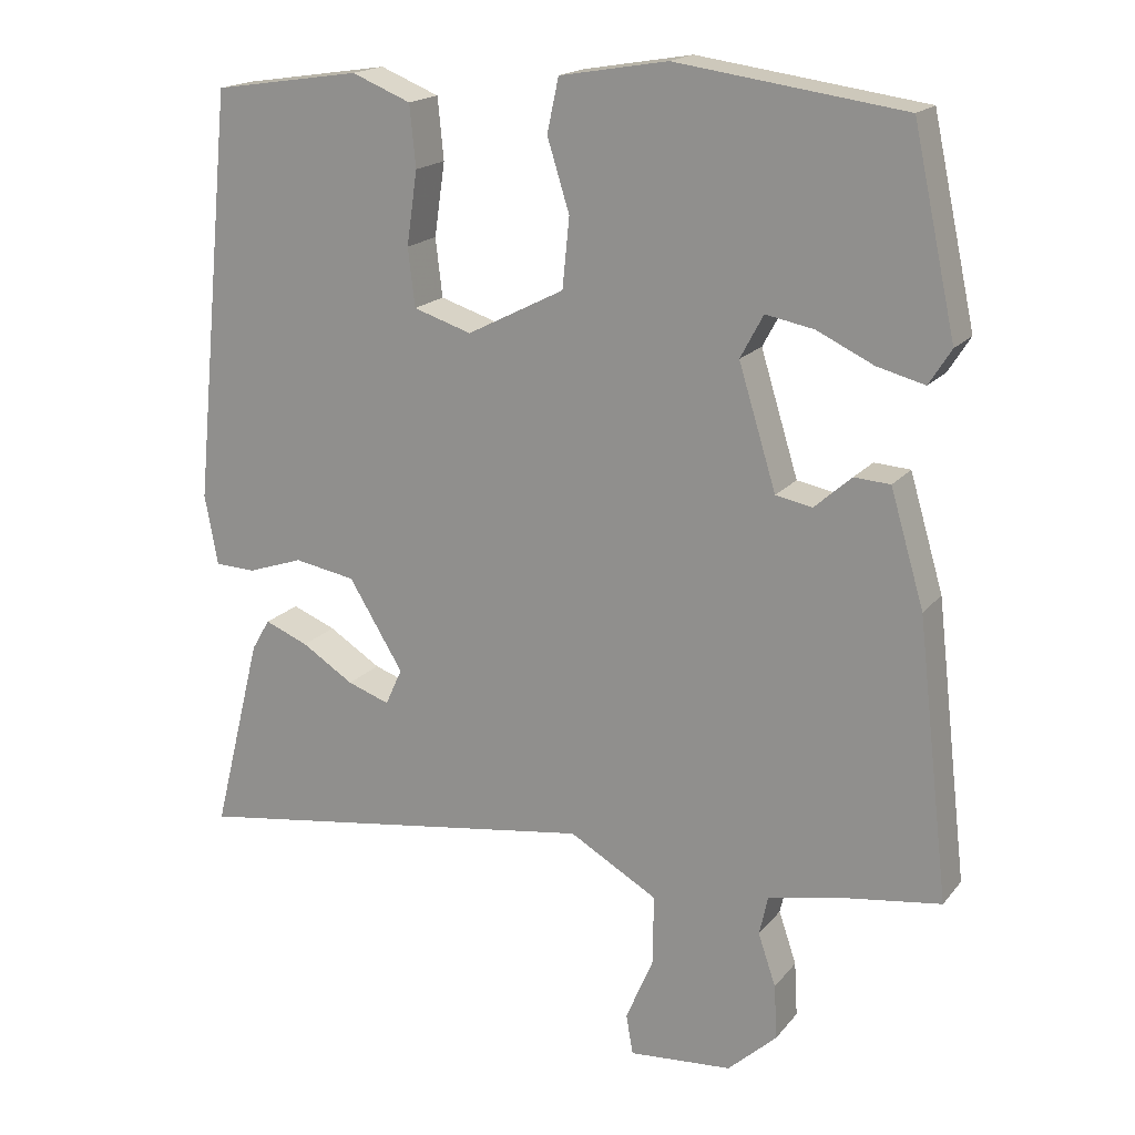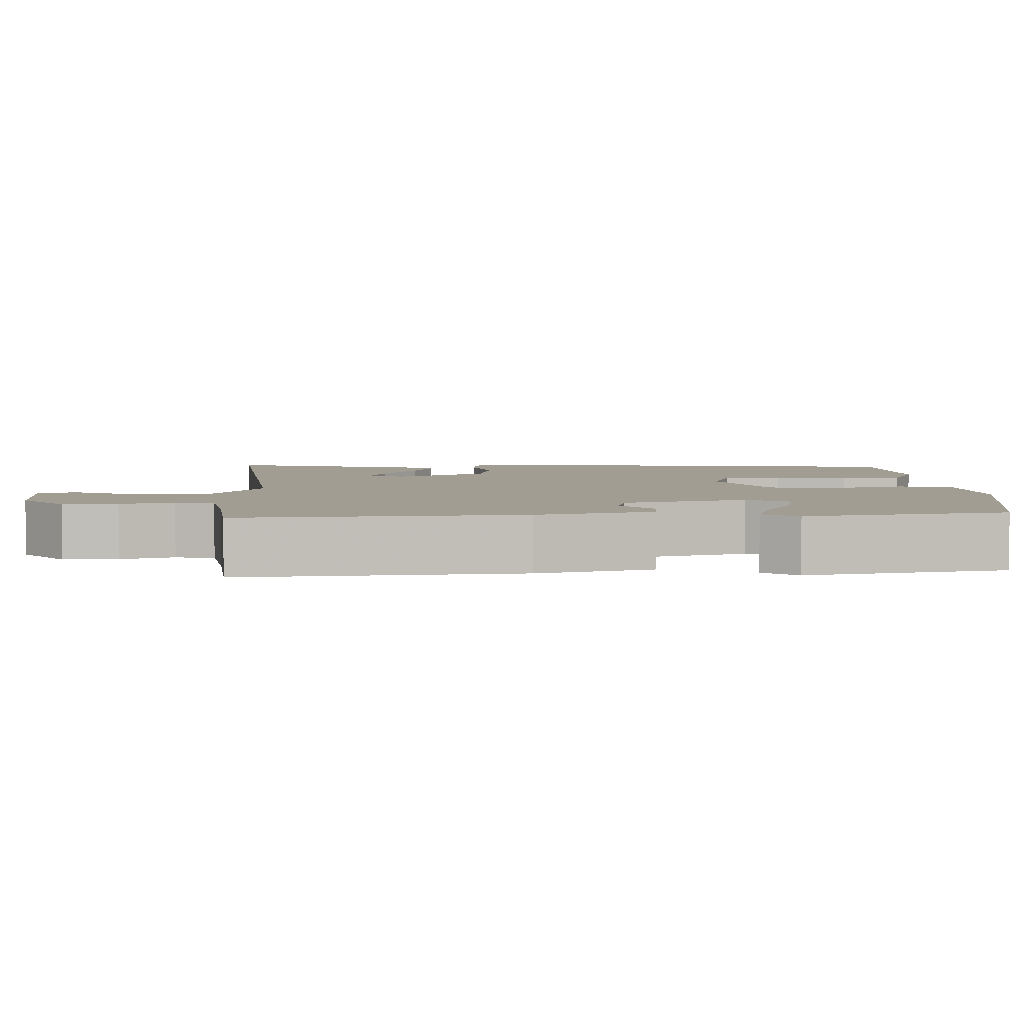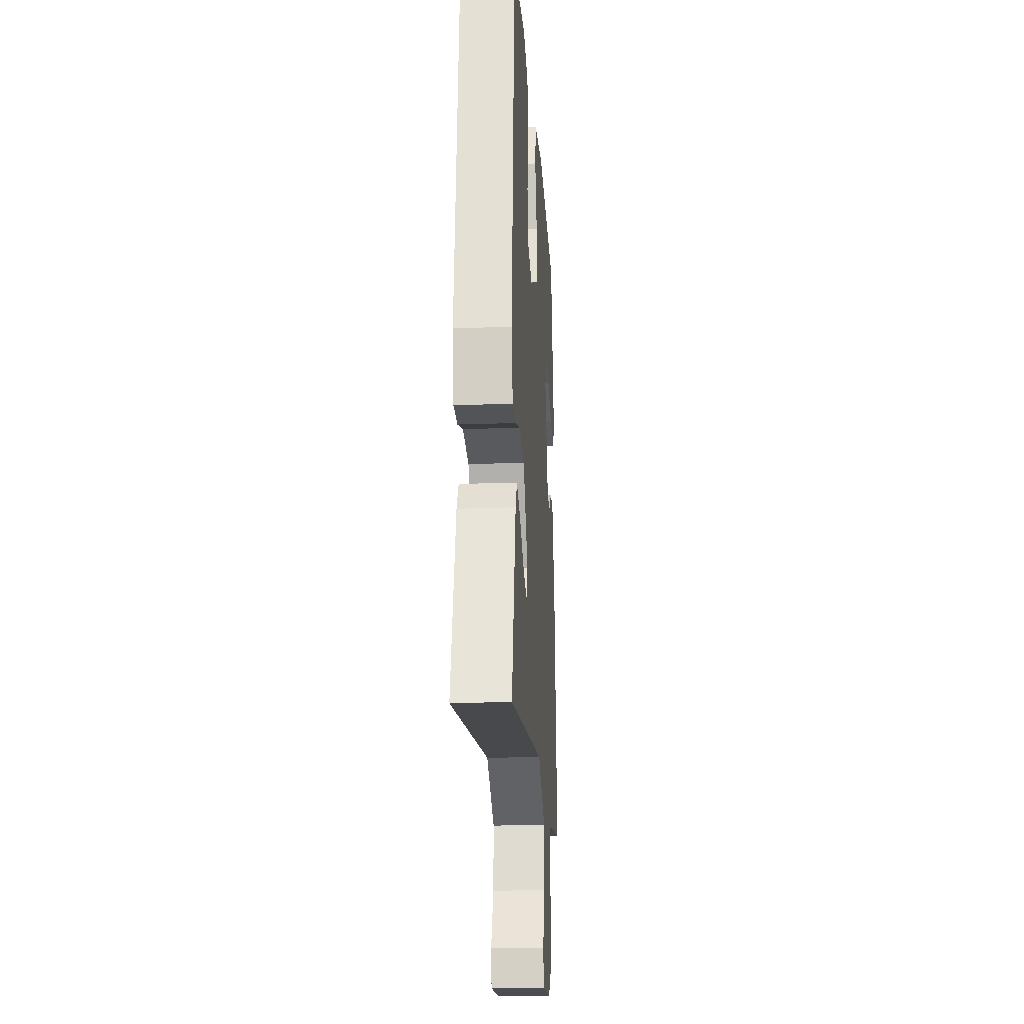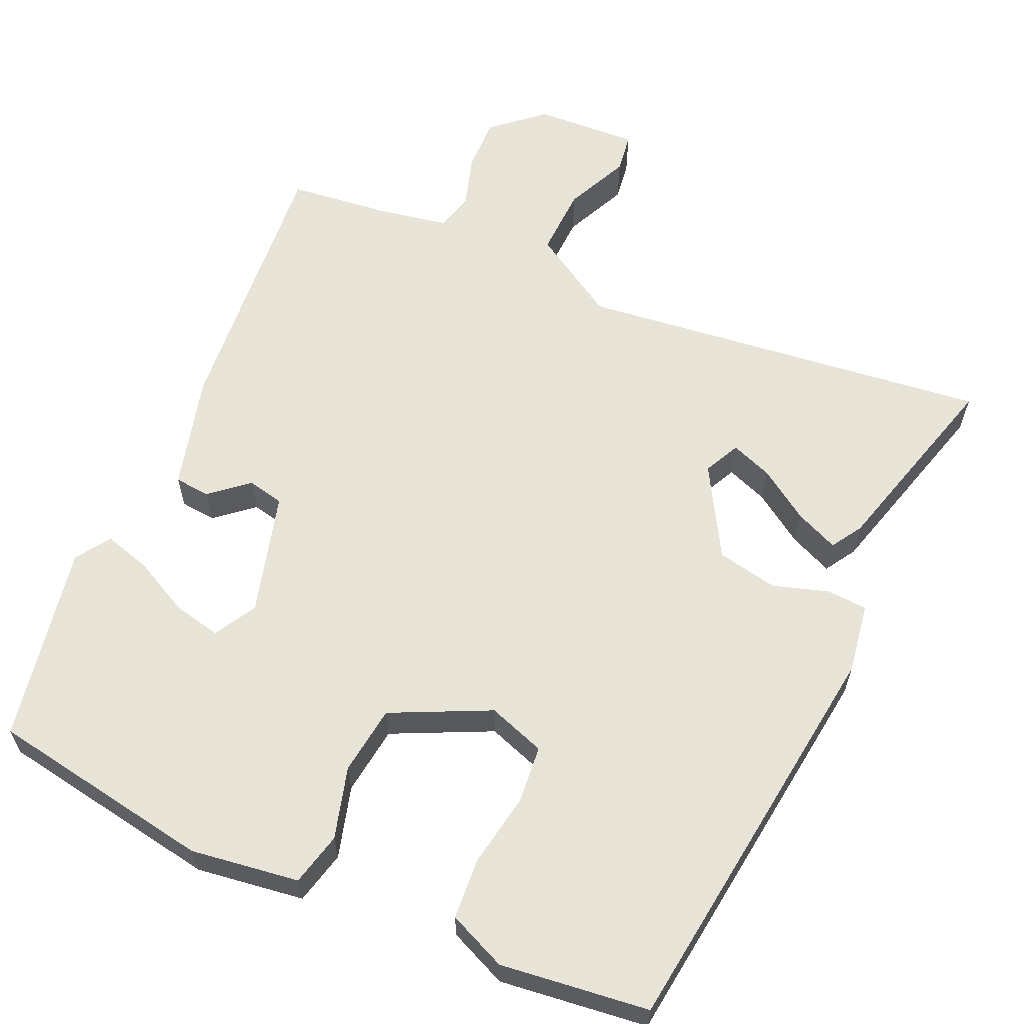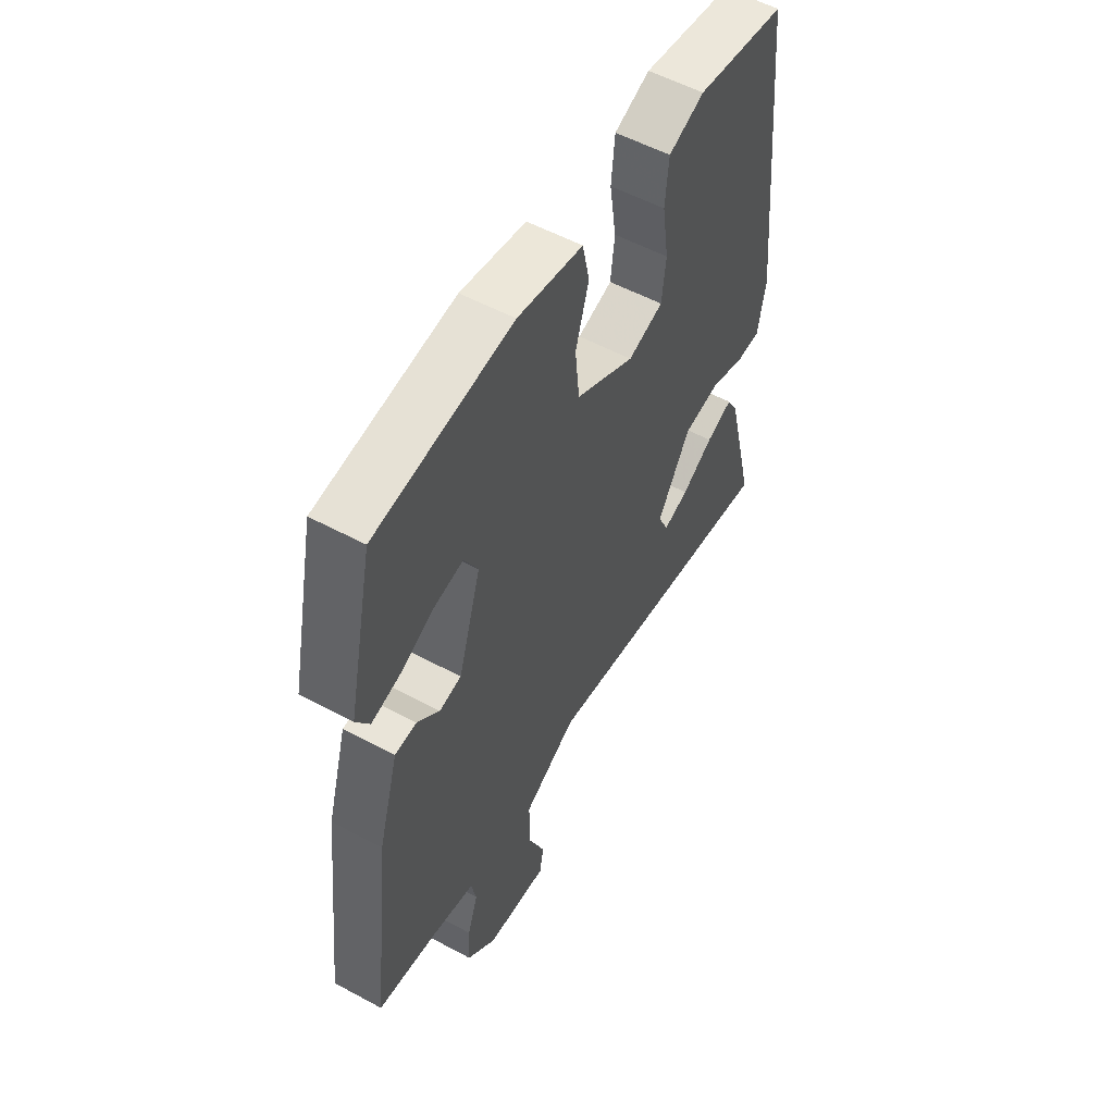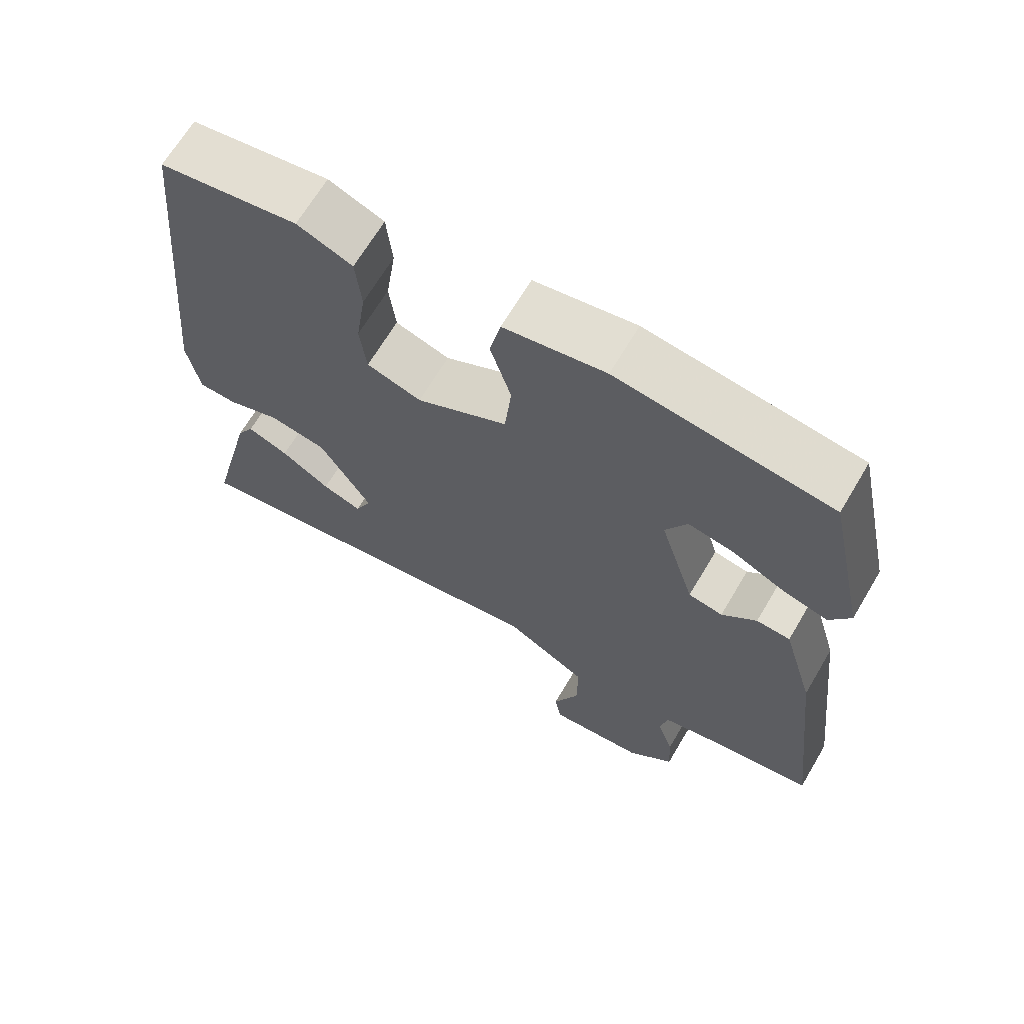
<metadata>
{"format":"obj","ext":"obj","renderer":"f3d","projection":"perspective","resolution":1024,"background":"white","views":[{"elev":18.0,"azim":-153.8,"up":"+Z"},{"elev":4.6,"azim":-90.2,"up":"+Y"},{"elev":-21.0,"azim":93.9,"up":"+Z"},{"elev":61.4,"azim":25.7,"up":"+Y"},{"elev":55.1,"azim":-60.4,"up":"+Z"},{"elev":66.9,"azim":-149.4,"up":"+Z"}]}
</metadata>
<code>
v 0.484 0.07 0.459
v 0.537 0.07 -0.079
v 0.52 0.07 -0.171
v 0.467 0.07 -0.173
v 0.394 0.07 -0.148
v 0.314 0.07 -0.162
v 0.243 0.07 -0.278
v 0.265 0.07 -0.326
v 0.32 0.07 -0.307
v 0.388 0.07 -0.264
v 0.445 0.07 -0.241
v 0.469 0.07 -0.282
v 0.533 0.07 -0.539
v -0.006 0.07 -0.459
v -0.121 0.07 -0.525
v -0.12 0.07 -0.616
v -0.084 0.07 -0.701
v -0.093 0.07 -0.753
v -0.228 0.07 -0.742
v -0.292 0.07 -0.683
v -0.288 0.07 -0.612
v -0.265 0.07 -0.544
v -0.276 0.07 -0.493
v -0.369 0.07 -0.473
v -0.5 0.07 -0.454
v -0.458 0.07 -0.091
v -0.414 0.07 0.058
v -0.367 0.07 0.061
v -0.319 0.07 0.018
v -0.271 0.07 0.027
v -0.222 0.07 0.186
v -0.252 0.07 0.242
v -0.315 0.07 0.23
v -0.389 0.07 0.195
v -0.451 0.07 0.179
v -0.48 0.07 0.225
v -0.424 0.07 0.483
v -0.128 0.07 0.524
v 0.013 0.07 0.5
v 0.028 0.07 0.43
v -0.001 0.07 0.337
v 0.008 0.07 0.246
v 0.135 0.07 0.181
v 0.211 0.07 0.205
v 0.22 0.07 0.281
v 0.206 0.07 0.377
v 0.214 0.07 0.457
v 0.291 0.07 0.488
v 0.484 0 0.459
v 0.537 0 -0.079
v 0.52 0 -0.171
v 0.467 0 -0.173
v 0.394 0 -0.148
v 0.314 0 -0.162
v 0.243 0 -0.278
v 0.265 0 -0.326
v 0.32 0 -0.307
v 0.388 0 -0.264
v 0.445 0 -0.241
v 0.469 0 -0.282
v 0.533 0 -0.539
v -0.006 0 -0.459
v -0.121 0 -0.525
v -0.12 0 -0.616
v -0.084 0 -0.701
v -0.093 0 -0.753
v -0.228 0 -0.742
v -0.292 0 -0.683
v -0.288 0 -0.612
v -0.265 0 -0.544
v -0.276 0 -0.493
v -0.369 0 -0.473
v -0.5 0 -0.454
v -0.458 0 -0.091
v -0.414 0 0.058
v -0.367 0 0.061
v -0.319 0 0.018
v -0.271 0 0.027
v -0.222 0 0.186
v -0.252 0 0.242
v -0.315 0 0.23
v -0.389 0 0.195
v -0.451 0 0.179
v -0.48 0 0.225
v -0.424 0 0.483
v -0.128 0 0.524
v 0.013 0 0.5
v 0.028 0 0.43
v -0.001 0 0.337
v 0.008 0 0.246
v 0.135 0 0.181
v 0.211 0 0.205
v 0.22 0 0.281
v 0.206 0 0.377
v 0.214 0 0.457
v 0.291 0 0.488
f 45 46 47 48
f 44 45 48 1
f 38 39 40 41
f 38 41 42
f 37 38 42
f 33 34 35 36
f 32 33 36 37
f 26 27 28 29
f 24 25 26 29
f 23 24 29 30
f 22 23 30 31
f 20 21 22
f 19 20 22
f 16 17 18 19
f 15 16 19 22
f 14 15 22 31
f 9 10 11 12
f 8 9 12 13
f 2 3 4 5
f 44 1 2 5
f 43 44 5 6
f 32 37 42
f 31 32 42 43
f 8 13 14
f 7 8 14 31
f 6 7 31 43
f 96 95 94 93
f 49 96 93 92
f 89 88 87 86
f 90 89 86
f 90 86 85
f 84 83 82 81
f 85 84 81 80
f 77 76 75 74
f 77 74 73 72
f 78 77 72 71
f 79 78 71 70
f 70 69 68
f 70 68 67
f 67 66 65 64
f 70 67 64 63
f 79 70 63 62
f 60 59 58 57
f 61 60 57 56
f 53 52 51 50
f 53 50 49 92
f 54 53 92 91
f 90 85 80
f 91 90 80 79
f 62 61 56
f 79 62 56 55
f 91 79 55 54
f 1 49 50 2
f 2 50 51 3
f 3 51 52 4
f 4 52 53 5
f 5 53 54 6
f 6 54 55 7
f 7 55 56 8
f 8 56 57 9
f 9 57 58 10
f 10 58 59 11
f 11 59 60 12
f 12 60 61 13
f 13 61 62 14
f 14 62 63 15
f 15 63 64 16
f 16 64 65 17
f 17 65 66 18
f 18 66 67 19
f 19 67 68 20
f 20 68 69 21
f 21 69 70 22
f 22 70 71 23
f 23 71 72 24
f 24 72 73 25
f 25 73 74 26
f 26 74 75 27
f 27 75 76 28
f 28 76 77 29
f 29 77 78 30
f 30 78 79 31
f 31 79 80 32
f 32 80 81 33
f 33 81 82 34
f 34 82 83 35
f 35 83 84 36
f 36 84 85 37
f 37 85 86 38
f 38 86 87 39
f 39 87 88 40
f 40 88 89 41
f 41 89 90 42
f 42 90 91 43
f 43 91 92 44
f 44 92 93 45
f 45 93 94 46
f 46 94 95 47
f 47 95 96 48
f 48 96 49 1

</code>
